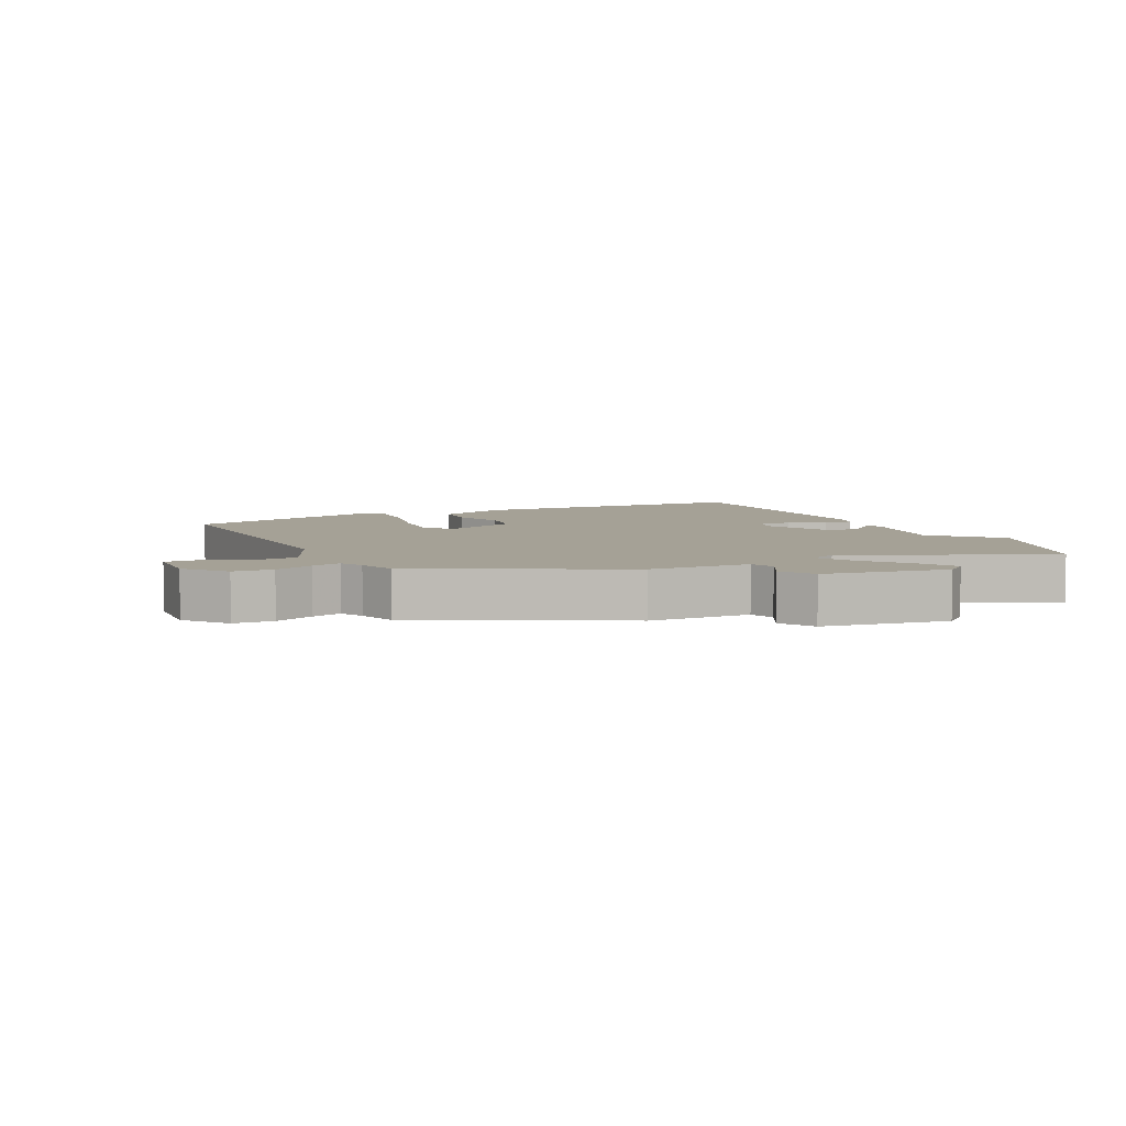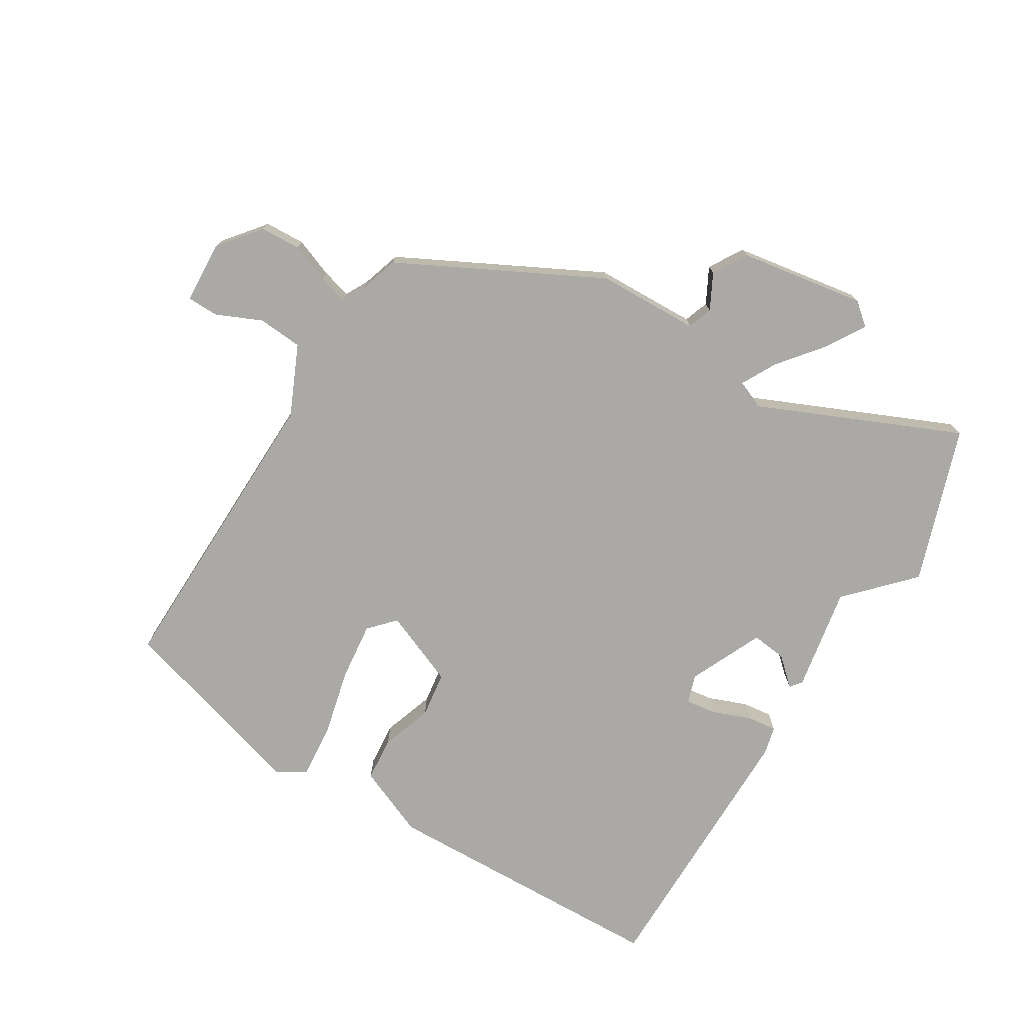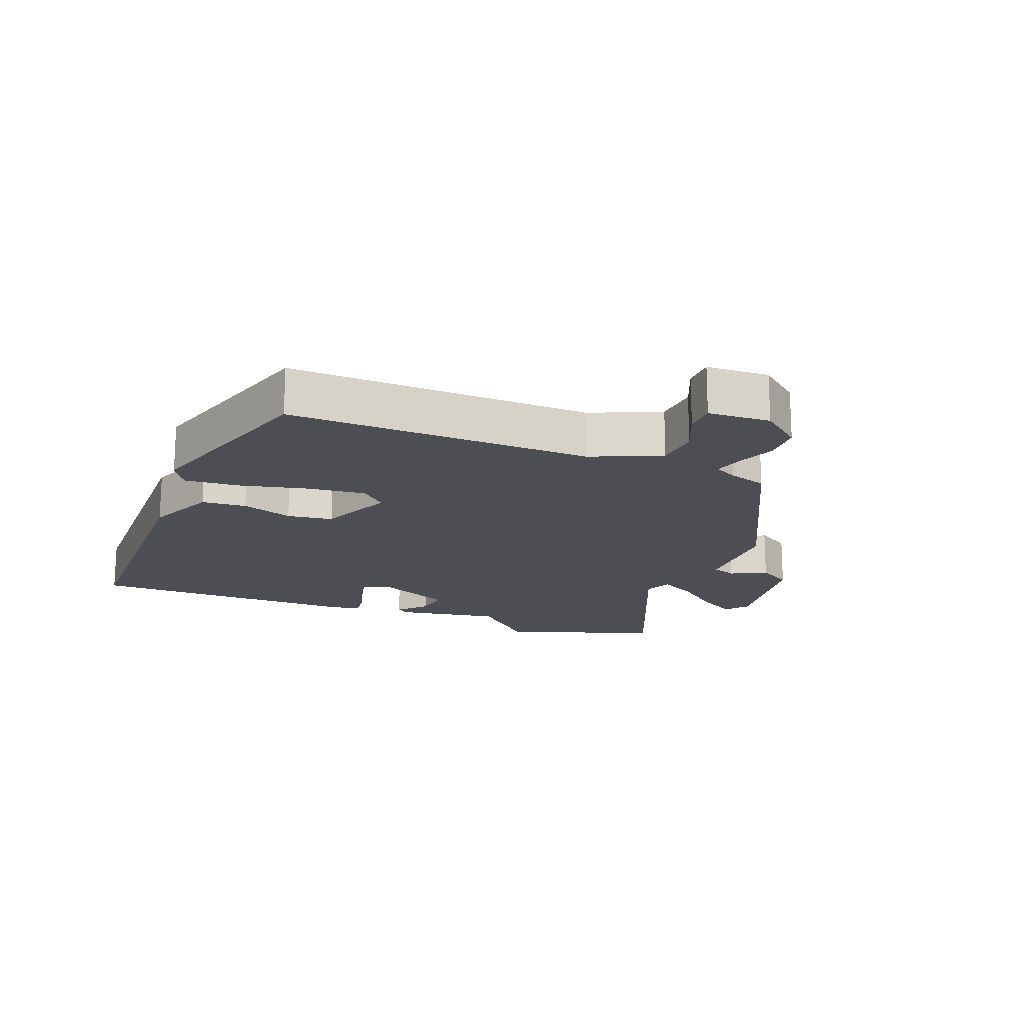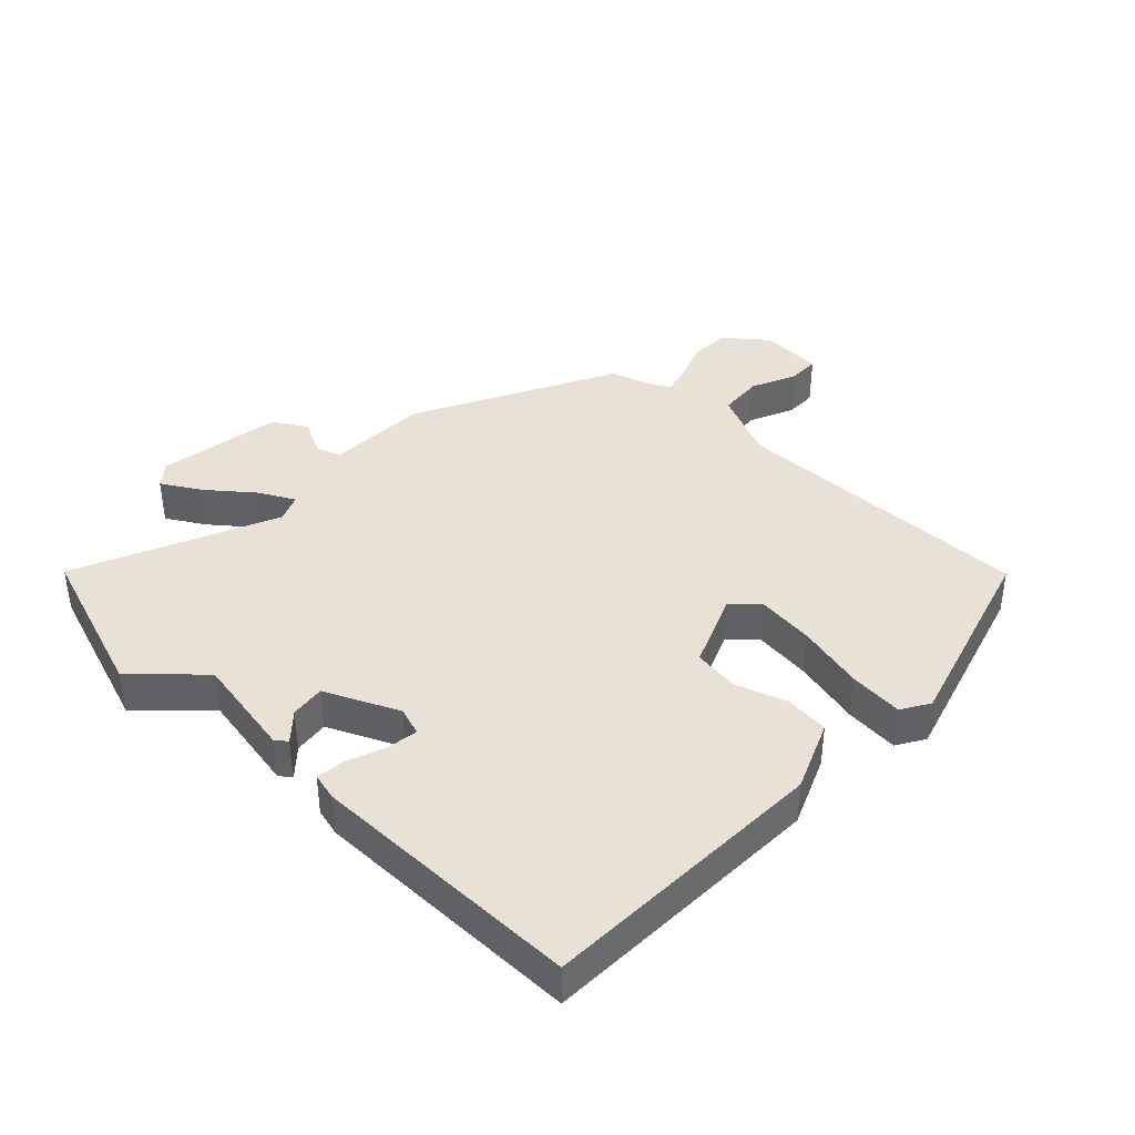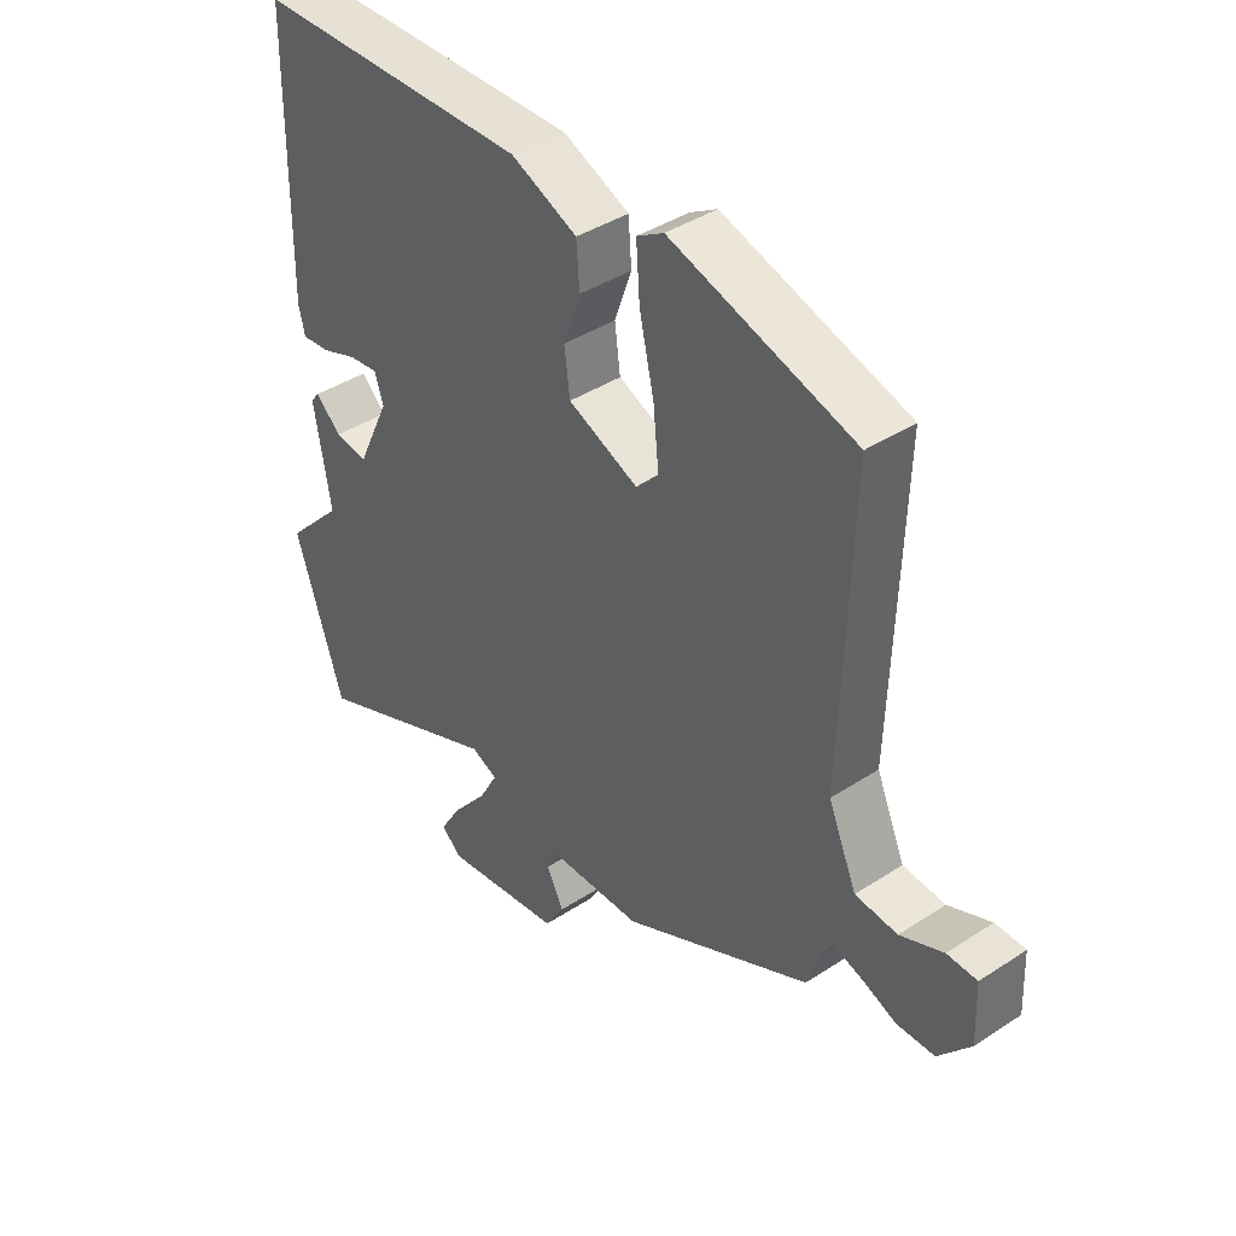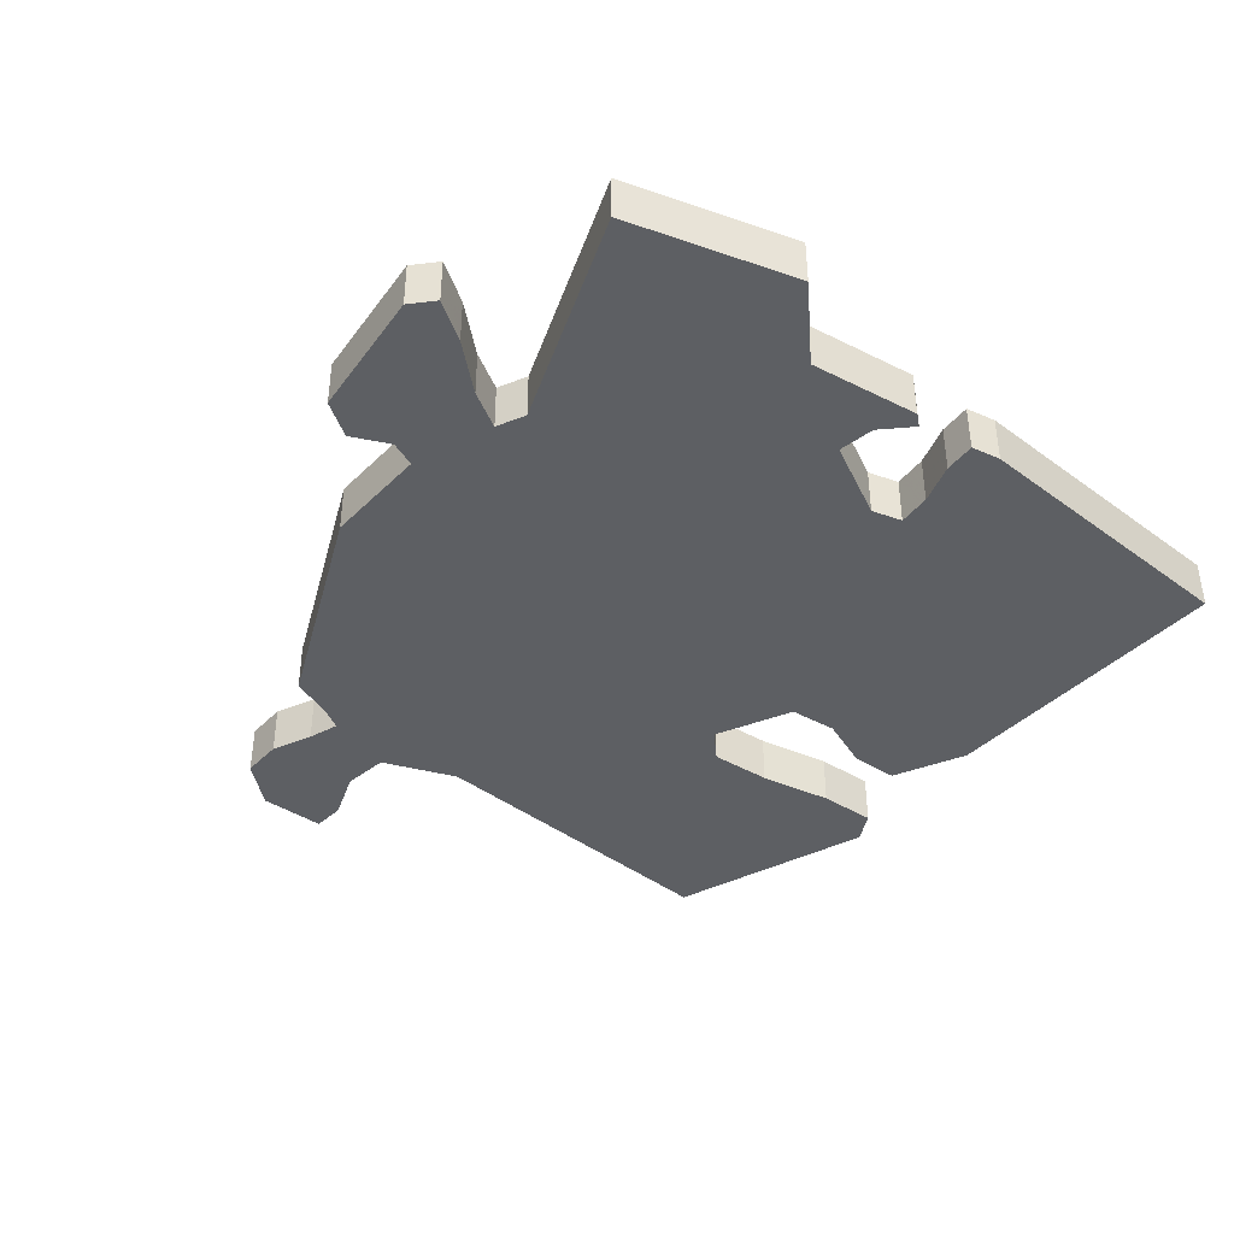
<metadata>
{"format":"obj","ext":"obj","renderer":"f3d","projection":"perspective","resolution":1024,"background":"white","views":[{"elev":6.0,"azim":154.7,"up":"+Y"},{"elev":-75.3,"azim":149.3,"up":"+Y"},{"elev":-17.4,"azim":68.8,"up":"+Y"},{"elev":40.1,"azim":-45.6,"up":"+Y"},{"elev":40.5,"azim":51.3,"up":"+Z"},{"elev":-40.4,"azim":-131.2,"up":"+Y"}]}
</metadata>
<code>
v 0.509 0.07 0.424
v 0.494 0.07 -0.047
v 0.541 0.07 -0.155
v 0.61 0.07 -0.161
v 0.68 0.07 -0.131
v 0.729 0.07 -0.132
v 0.733 0.07 -0.229
v 0.681 0.07 -0.292
v 0.619 0.07 -0.294
v 0.559 0.07 -0.27
v 0.513 0.07 -0.257
v 0.494 0.07 -0.292
v 0.474 0.07 -0.352
v 0.164 0.07 -0.506
v 0.006 0.07 -0.509
v -0.008 0.07 -0.547
v 0.02 0.07 -0.602
v -0.012 0.07 -0.654
v -0.206 0.07 -0.683
v -0.24 0.07 -0.654
v -0.204 0.07 -0.595
v -0.147 0.07 -0.526
v -0.117 0.07 -0.471
v -0.16 0.07 -0.453
v -0.472 0.07 -0.585
v -0.551 0.07 -0.344
v -0.457 0.07 -0.247
v -0.484 0.07 -0.086
v -0.47 0.07 -0.068
v -0.428 0.07 -0.107
v -0.374 0.07 -0.114
v -0.321 0.07 -0.001
v -0.335 0.07 0.043
v -0.383 0.07 0.037
v -0.442 0.07 0.015
v -0.488 0.07 0.01
v -0.498 0.07 0.053
v -0.492 0.07 0.477
v -0.043 0.07 0.486
v 0.065 0.07 0.439
v 0.07 0.07 0.37
v 0.042 0.07 0.291
v 0.051 0.07 0.22
v 0.166 0.07 0.171
v 0.203 0.07 0.21
v 0.194 0.07 0.3
v 0.17 0.07 0.406
v 0.164 0.07 0.49
v 0.208 0.07 0.516
v 0.509 0 0.424
v 0.494 0 -0.047
v 0.541 0 -0.155
v 0.61 0 -0.161
v 0.68 0 -0.131
v 0.729 0 -0.132
v 0.733 0 -0.229
v 0.681 0 -0.292
v 0.619 0 -0.294
v 0.559 0 -0.27
v 0.513 0 -0.257
v 0.494 0 -0.292
v 0.474 0 -0.352
v 0.164 0 -0.506
v 0.006 0 -0.509
v -0.008 0 -0.547
v 0.02 0 -0.602
v -0.012 0 -0.654
v -0.206 0 -0.683
v -0.24 0 -0.654
v -0.204 0 -0.595
v -0.147 0 -0.526
v -0.117 0 -0.471
v -0.16 0 -0.453
v -0.472 0 -0.585
v -0.551 0 -0.344
v -0.457 0 -0.247
v -0.484 0 -0.086
v -0.47 0 -0.068
v -0.428 0 -0.107
v -0.374 0 -0.114
v -0.321 0 -0.001
v -0.335 0 0.043
v -0.383 0 0.037
v -0.442 0 0.015
v -0.488 0 0.01
v -0.498 0 0.053
v -0.492 0 0.477
v -0.043 0 0.486
v 0.065 0 0.439
v 0.07 0 0.37
v 0.042 0 0.291
v 0.051 0 0.22
v 0.166 0 0.171
v 0.203 0 0.21
v 0.194 0 0.3
v 0.17 0 0.406
v 0.164 0 0.49
v 0.208 0 0.516
f 49 1 2
f 48 49 2
f 47 48 2
f 46 47 2
f 45 46 2 3
f 44 45 3
f 43 44 3
f 40 41 42
f 39 40 42
f 38 39 42
f 37 38 42
f 36 37 42
f 35 36 42
f 34 35 42
f 33 34 42 43
f 32 33 43 3
f 27 28 29 30
f 27 30 31
f 24 25 26 27
f 23 24 27 31
f 20 21 22
f 19 20 22
f 18 19 22
f 17 18 22
f 16 17 22
f 15 16 22 23
f 23 31 32
f 15 23 32
f 14 15 32
f 13 14 32
f 12 13 32
f 8 9 10
f 7 8 10
f 6 7 10
f 5 6 10
f 4 5 10
f 3 4 10 11
f 3 11 12 32
f 51 50 98
f 51 98 97
f 51 97 96
f 51 96 95
f 52 51 95 94
f 52 94 93
f 52 93 92
f 91 90 89
f 91 89 88
f 91 88 87
f 91 87 86
f 91 86 85
f 91 85 84
f 91 84 83
f 92 91 83 82
f 52 92 82 81
f 79 78 77 76
f 80 79 76
f 76 75 74 73
f 80 76 73 72
f 71 70 69
f 71 69 68
f 71 68 67
f 71 67 66
f 71 66 65
f 72 71 65 64
f 81 80 72
f 81 72 64
f 81 64 63
f 81 63 62
f 81 62 61
f 59 58 57
f 59 57 56
f 59 56 55
f 59 55 54
f 59 54 53
f 60 59 53 52
f 81 61 60 52
f 1 50 51 2
f 2 51 52 3
f 3 52 53 4
f 4 53 54 5
f 5 54 55 6
f 6 55 56 7
f 7 56 57 8
f 8 57 58 9
f 9 58 59 10
f 10 59 60 11
f 11 60 61 12
f 12 61 62 13
f 13 62 63 14
f 14 63 64 15
f 15 64 65 16
f 16 65 66 17
f 17 66 67 18
f 18 67 68 19
f 19 68 69 20
f 20 69 70 21
f 21 70 71 22
f 22 71 72 23
f 23 72 73 24
f 24 73 74 25
f 25 74 75 26
f 26 75 76 27
f 27 76 77 28
f 28 77 78 29
f 29 78 79 30
f 30 79 80 31
f 31 80 81 32
f 32 81 82 33
f 33 82 83 34
f 34 83 84 35
f 35 84 85 36
f 36 85 86 37
f 37 86 87 38
f 38 87 88 39
f 39 88 89 40
f 40 89 90 41
f 41 90 91 42
f 42 91 92 43
f 43 92 93 44
f 44 93 94 45
f 45 94 95 46
f 46 95 96 47
f 47 96 97 48
f 48 97 98 49
f 49 98 50 1

</code>
